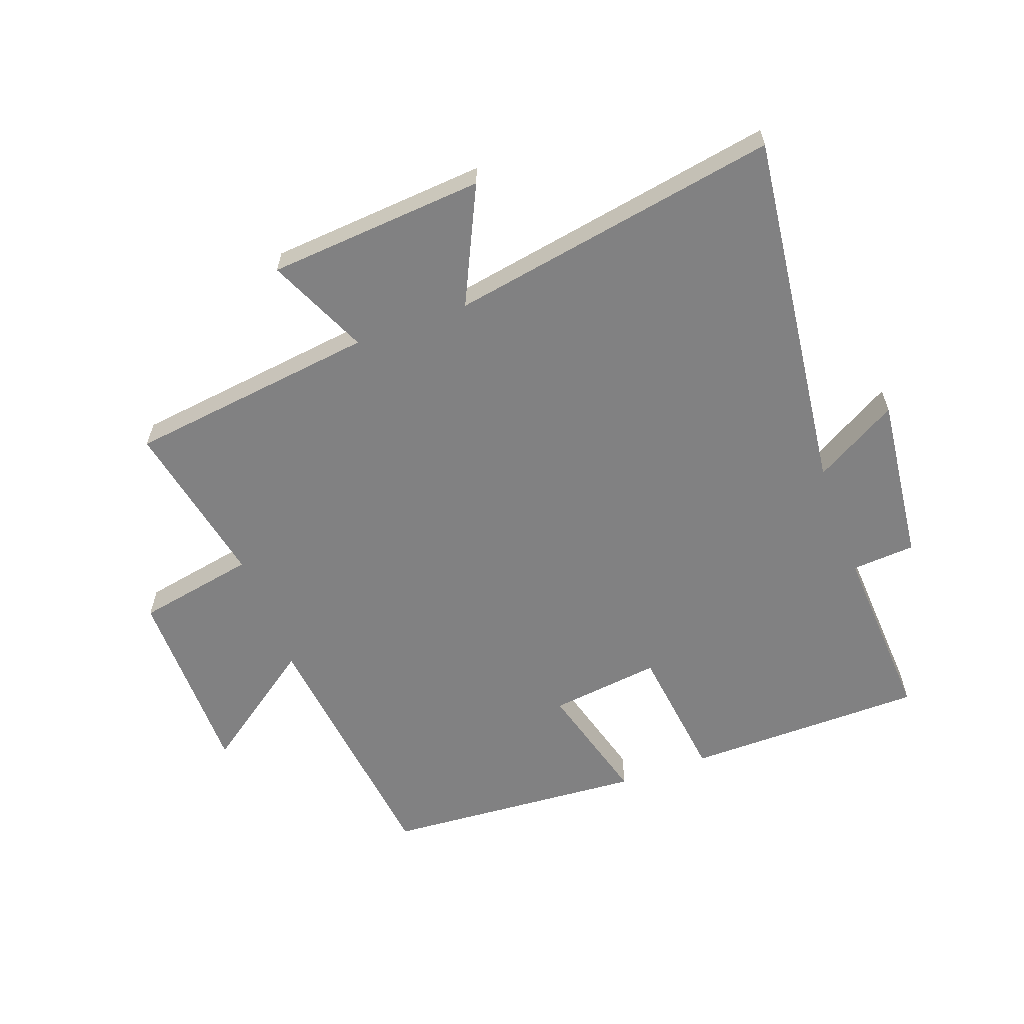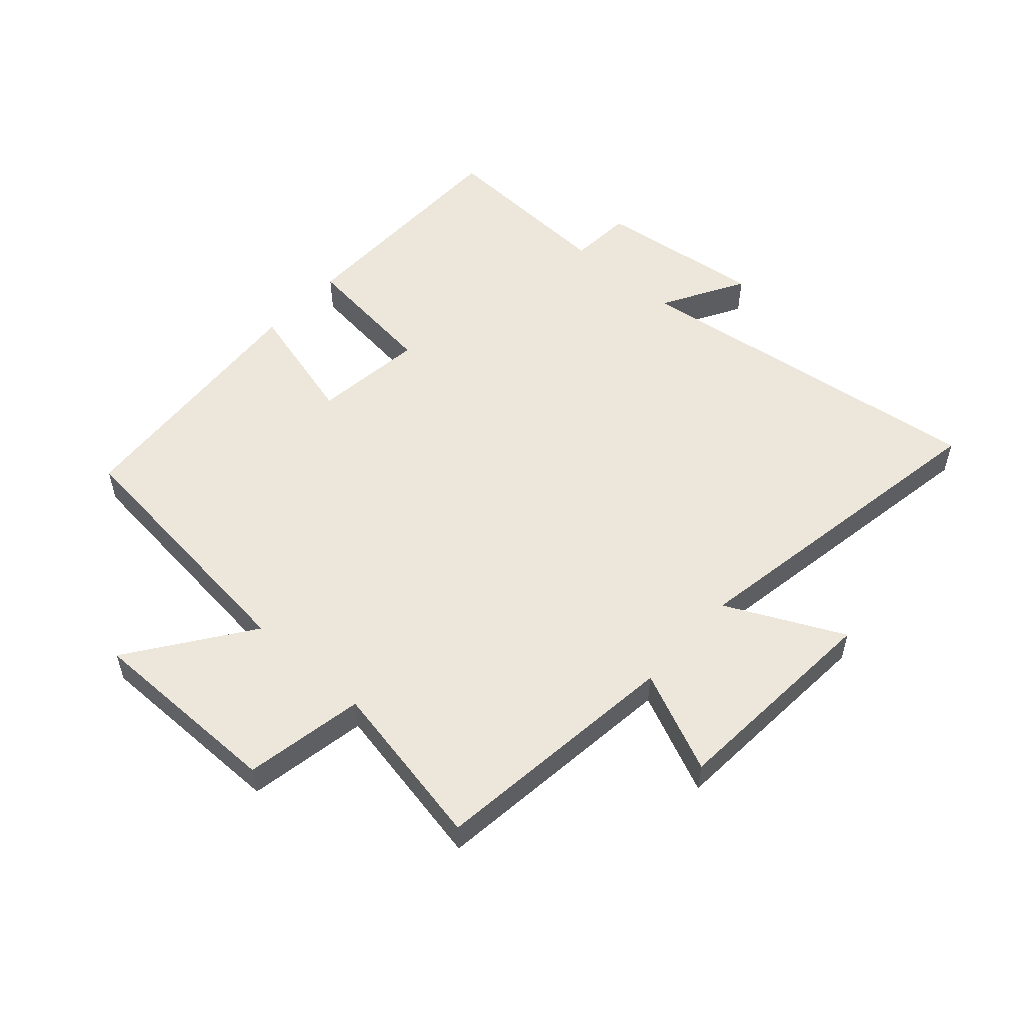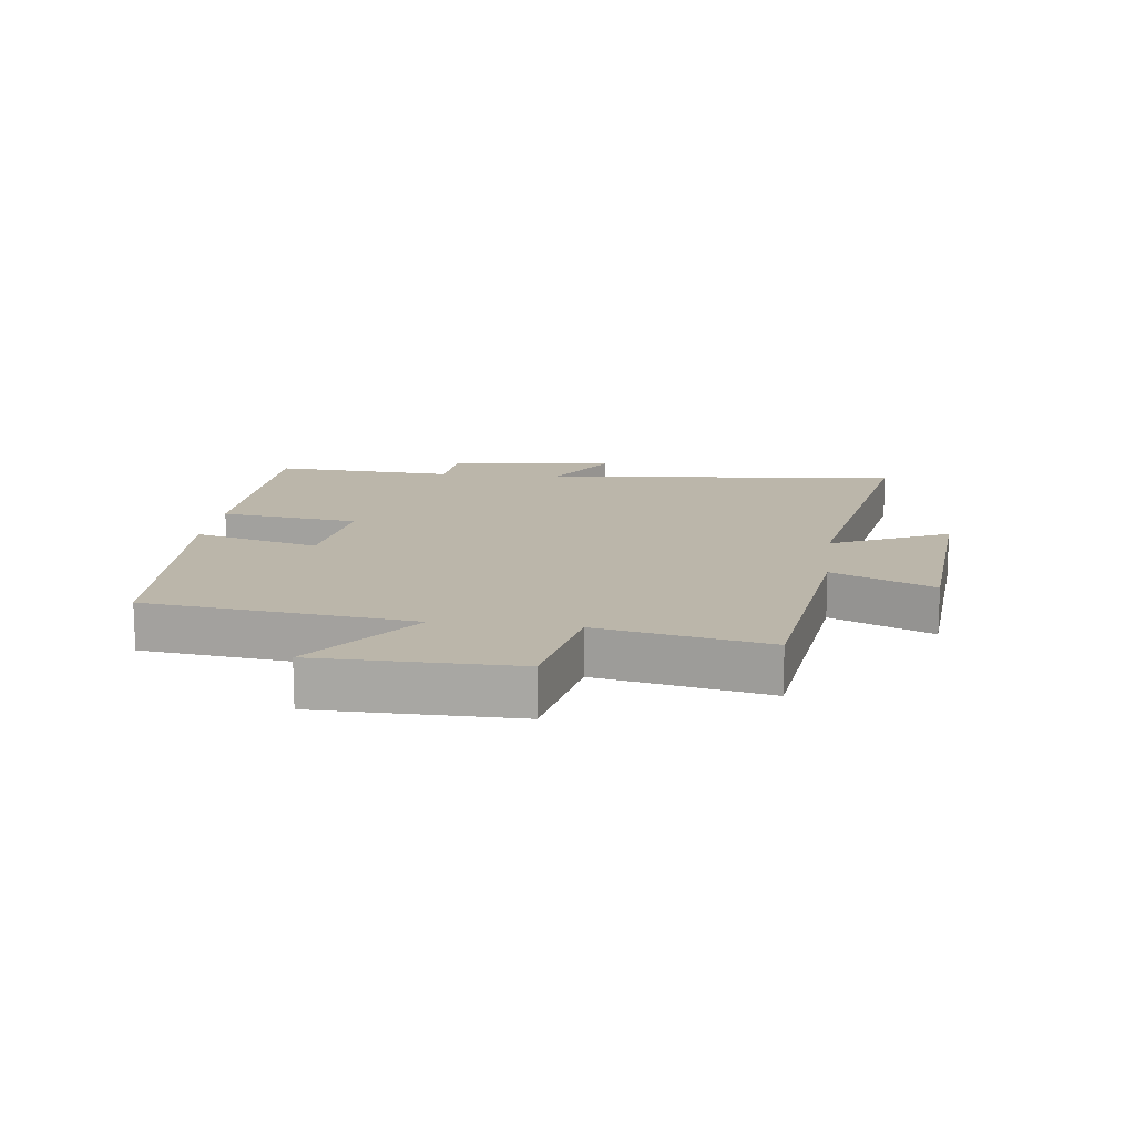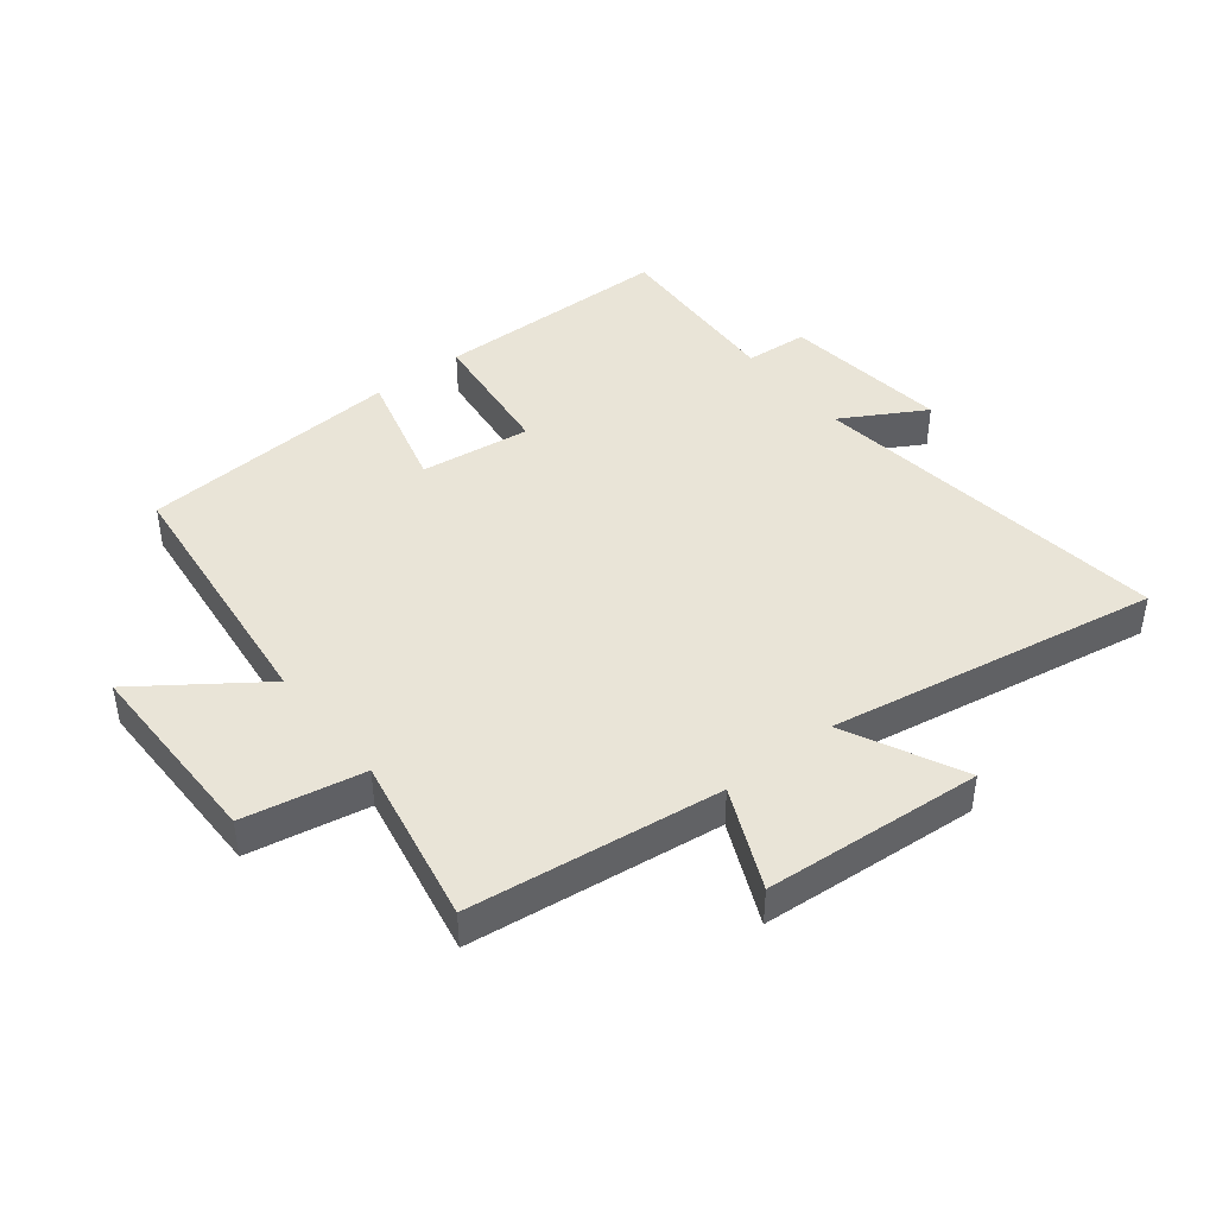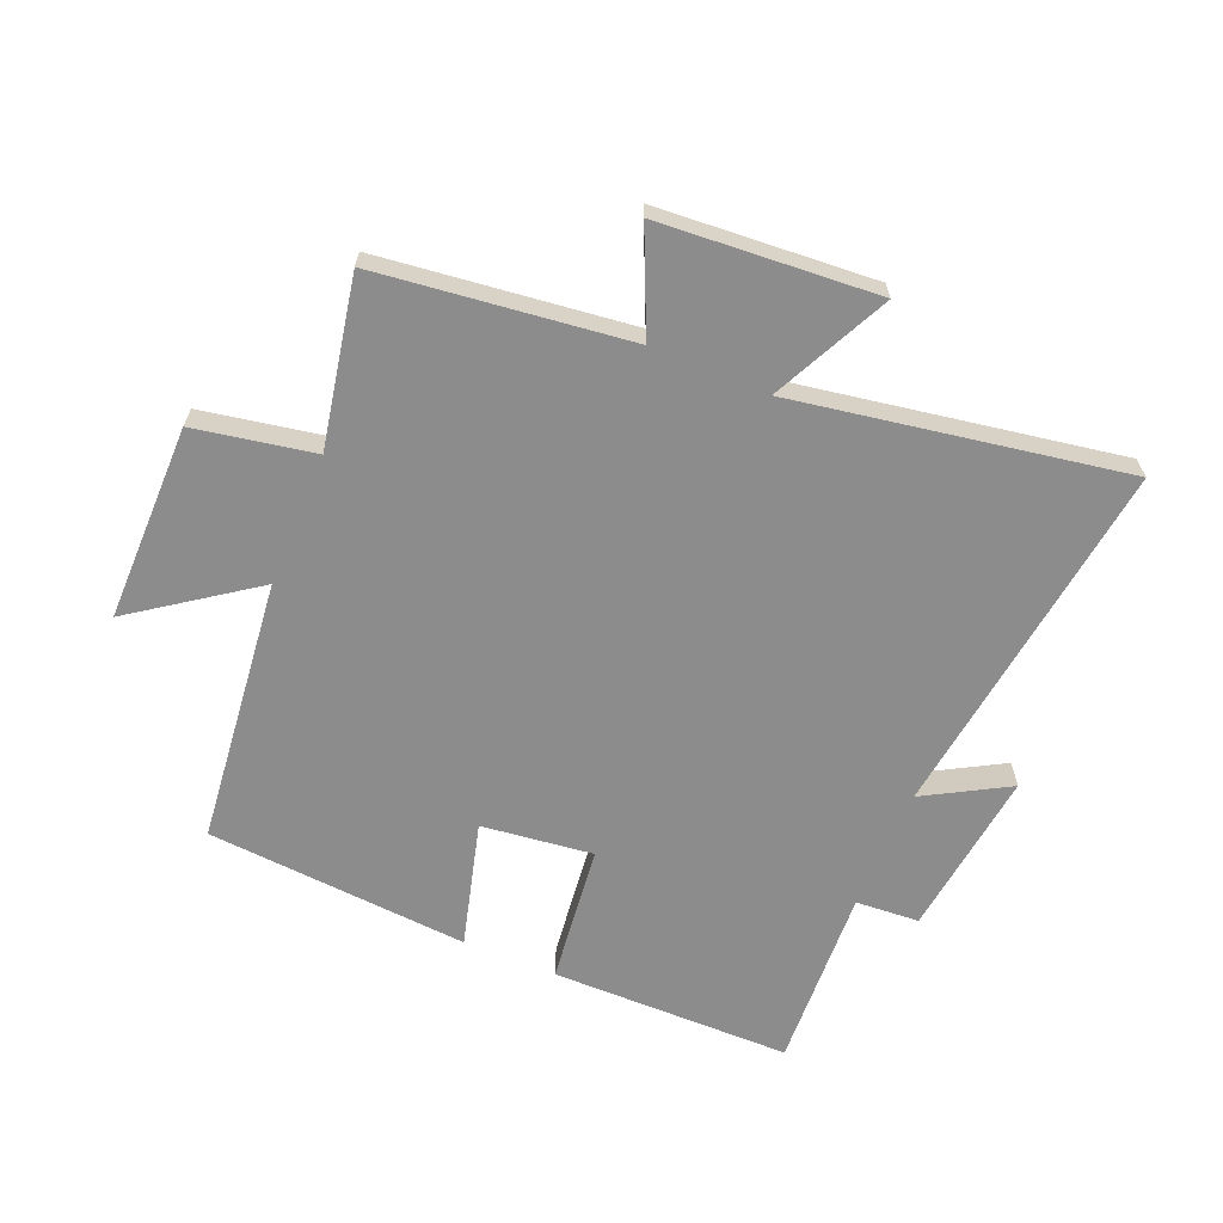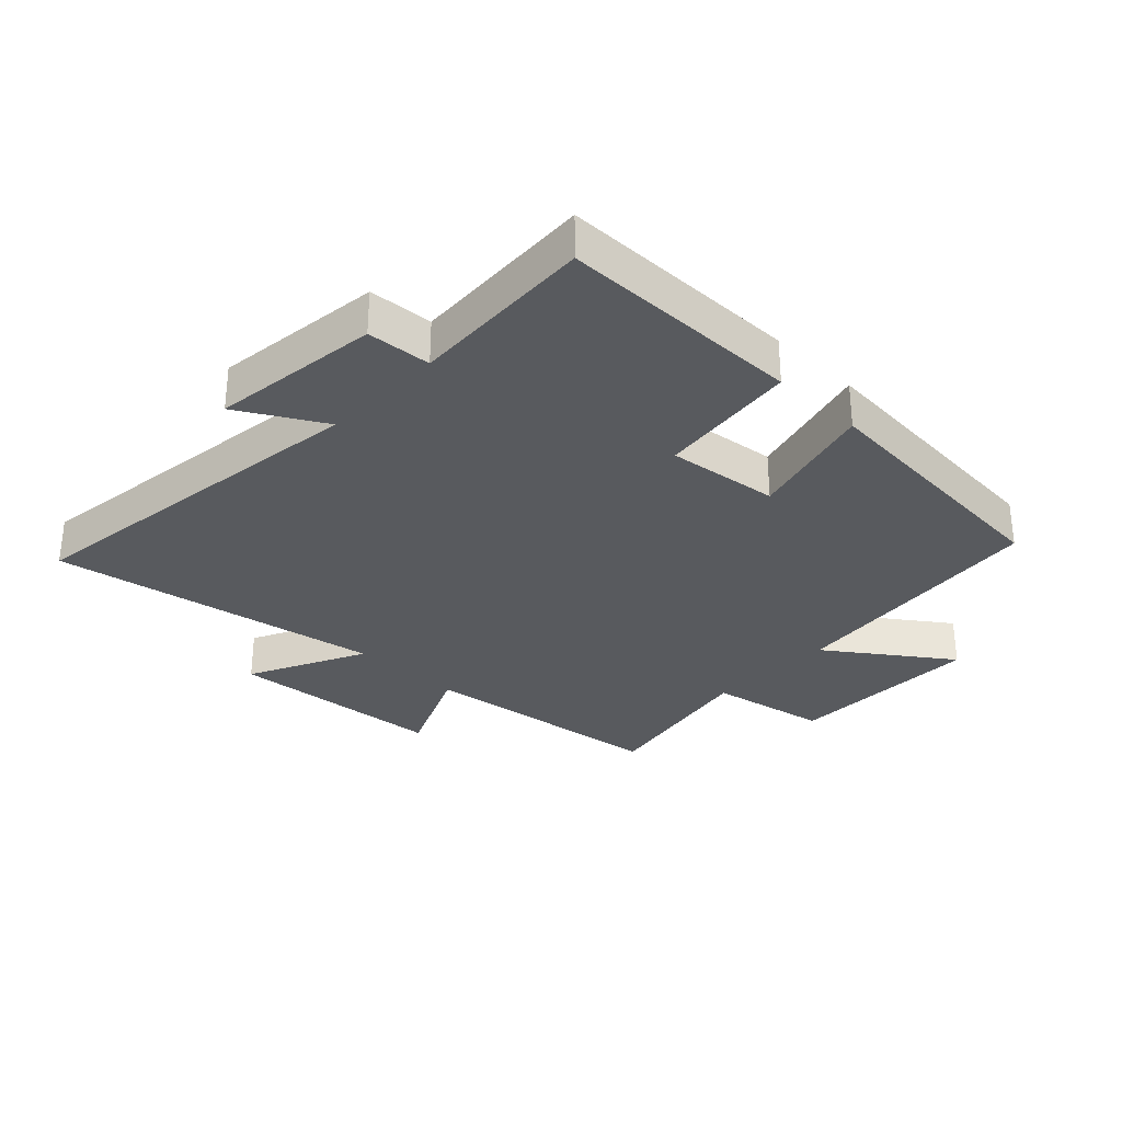
<metadata>
{"format":"obj","ext":"obj","renderer":"f3d","projection":"perspective","resolution":1024,"background":"white","views":[{"elev":-60.4,"azim":-159.7,"up":"+Y"},{"elev":53.6,"azim":131.7,"up":"+Y"},{"elev":13.9,"azim":97.4,"up":"+Y"},{"elev":42.9,"azim":141.7,"up":"+Y"},{"elev":-64.3,"azim":157.2,"up":"+Y"},{"elev":-30.8,"azim":-43.9,"up":"+Y"}]}
</metadata>
<code>
v 0.553 0.07 -0.45
v 0.148 0.07 -0.5
v 0.221 0.07 -0.663
v -0.131 0.07 -0.689
v -0.04 0.07 -0.5
v -0.574 0.07 -0.592
v -0.5 0.07 -0.002
v -0.635 0.07 -0.079
v -0.603 0.07 0.193
v -0.5 0.07 0.2
v -0.516 0.07 0.497
v -0.126 0.07 0.5
v -0.099 0.07 0.275
v 0.081 0.07 0.297
v 0.026 0.07 0.5
v 0.452 0.07 0.468
v 0.5 0.07 0.038
v 0.693 0.07 0.176
v 0.693 0.07 -0.142
v 0.5 0.07 -0.178
v 0.553 0 -0.45
v 0.148 0 -0.5
v 0.221 0 -0.663
v -0.131 0 -0.689
v -0.04 0 -0.5
v -0.574 0 -0.592
v -0.5 0 -0.002
v -0.635 0 -0.079
v -0.603 0 0.193
v -0.5 0 0.2
v -0.516 0 0.497
v -0.126 0 0.5
v -0.099 0 0.275
v 0.081 0 0.297
v 0.026 0 0.5
v 0.452 0 0.468
v 0.5 0 0.038
v 0.693 0 0.176
v 0.693 0 -0.142
v 0.5 0 -0.178
f 17 18 19 20
f 15 16 17 20
f 14 15 20 1
f 13 14 1 2
f 10 11 12 13
f 10 13 2
f 7 8 9 10
f 7 10 2 3
f 5 6 7
f 5 7 3
f 3 4 5
f 40 39 38 37
f 40 37 36 35
f 21 40 35 34
f 22 21 34 33
f 33 32 31 30
f 22 33 30
f 30 29 28 27
f 23 22 30 27
f 27 26 25
f 23 27 25
f 25 24 23
f 1 21 22 2
f 2 22 23 3
f 3 23 24 4
f 4 24 25 5
f 5 25 26 6
f 6 26 27 7
f 7 27 28 8
f 8 28 29 9
f 9 29 30 10
f 10 30 31 11
f 11 31 32 12
f 12 32 33 13
f 13 33 34 14
f 14 34 35 15
f 15 35 36 16
f 16 36 37 17
f 17 37 38 18
f 18 38 39 19
f 19 39 40 20
f 20 40 21 1

</code>
